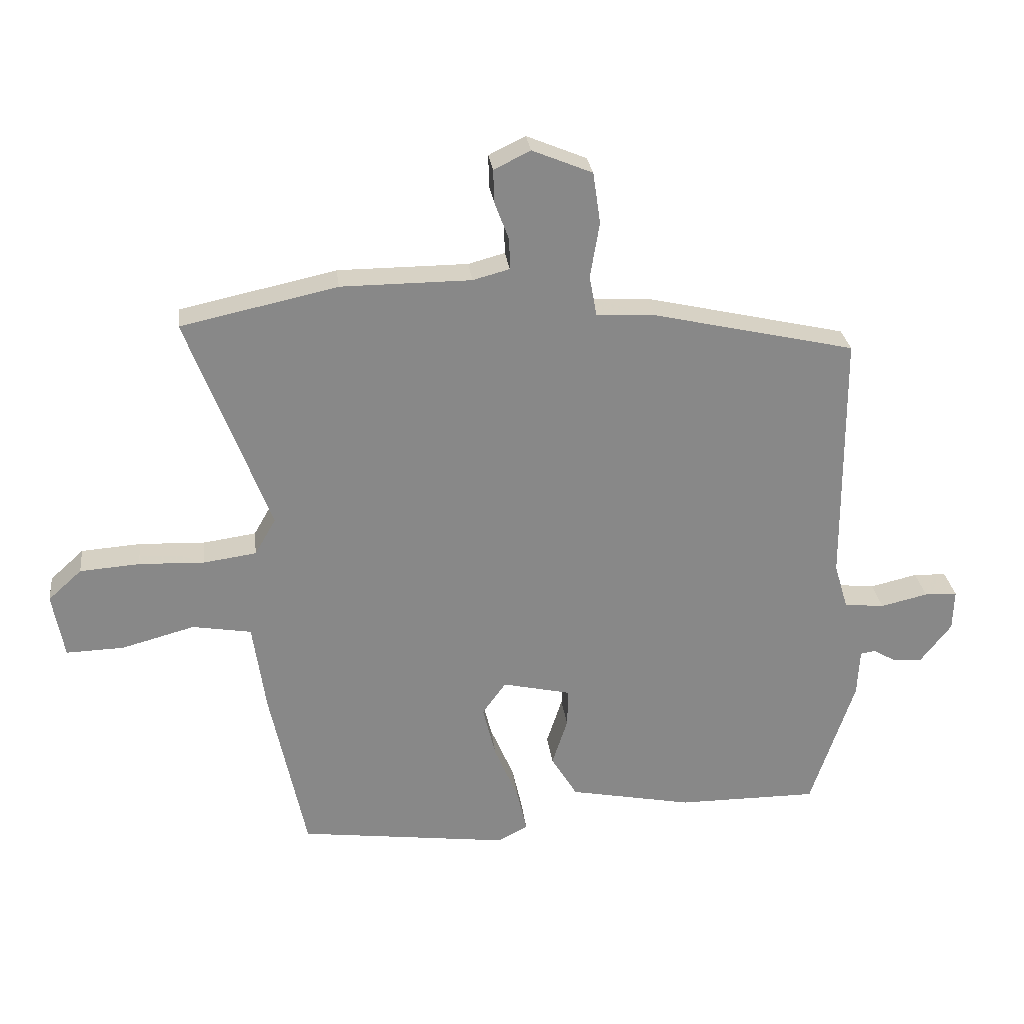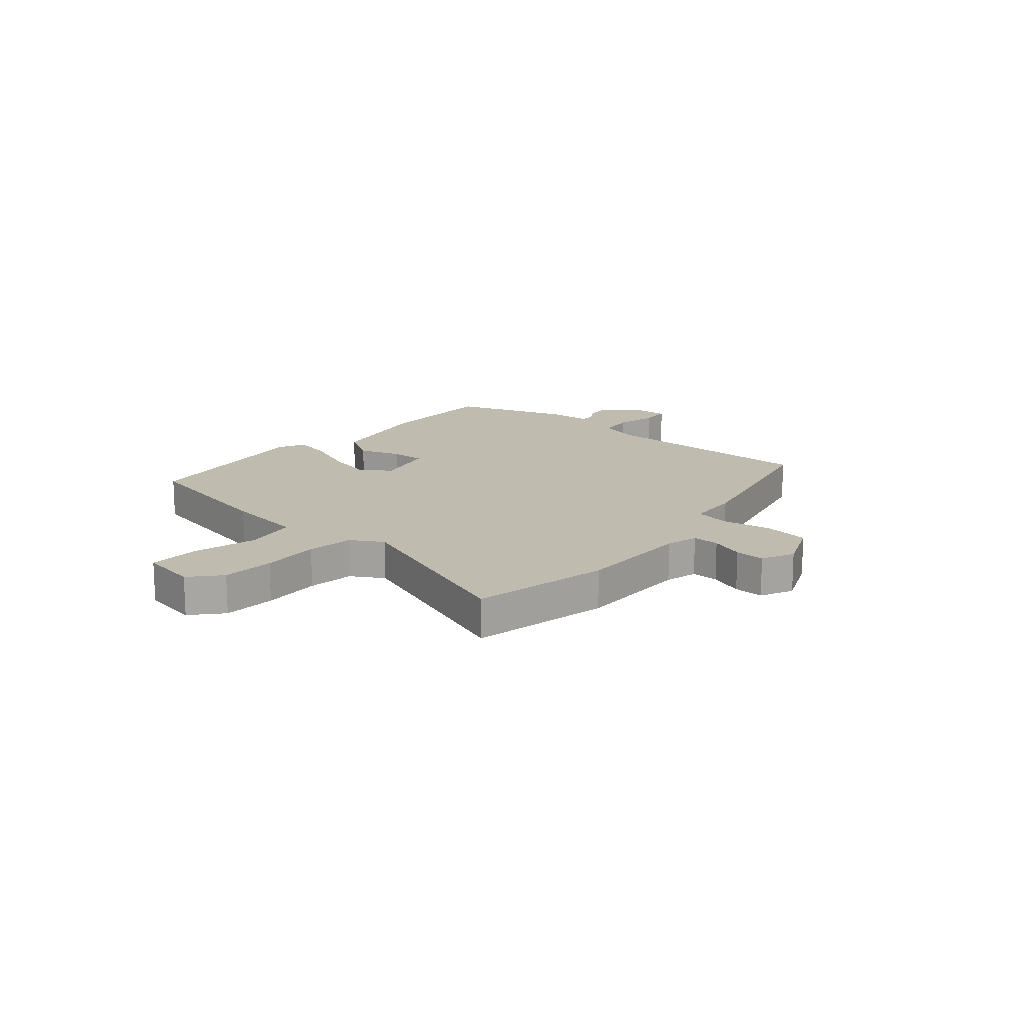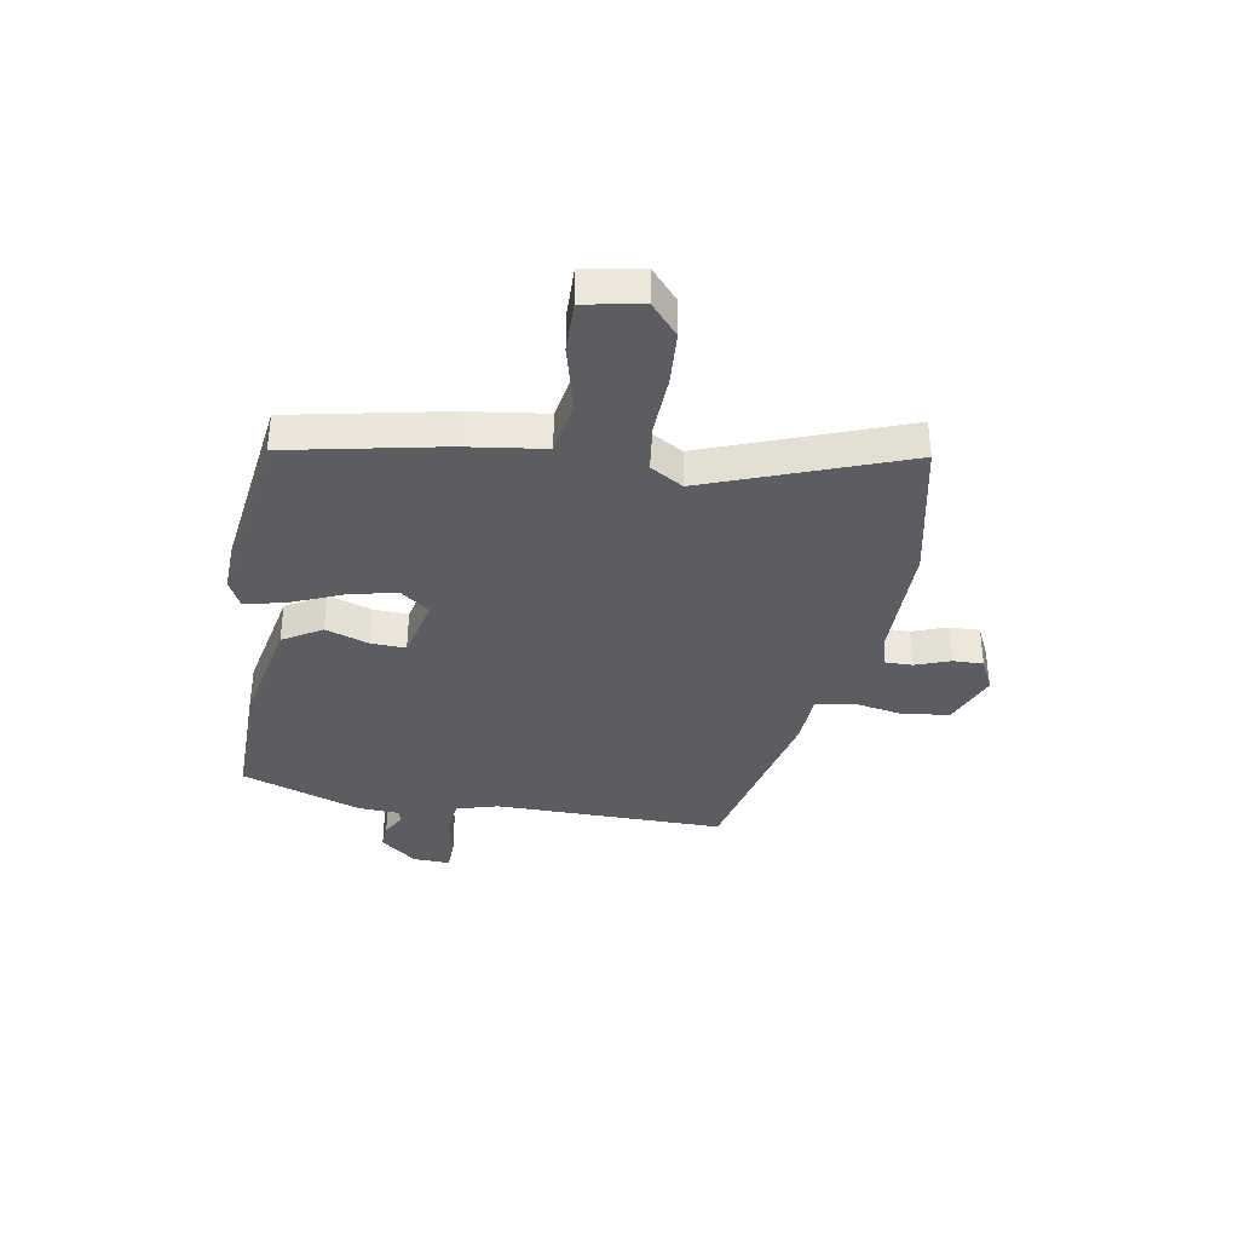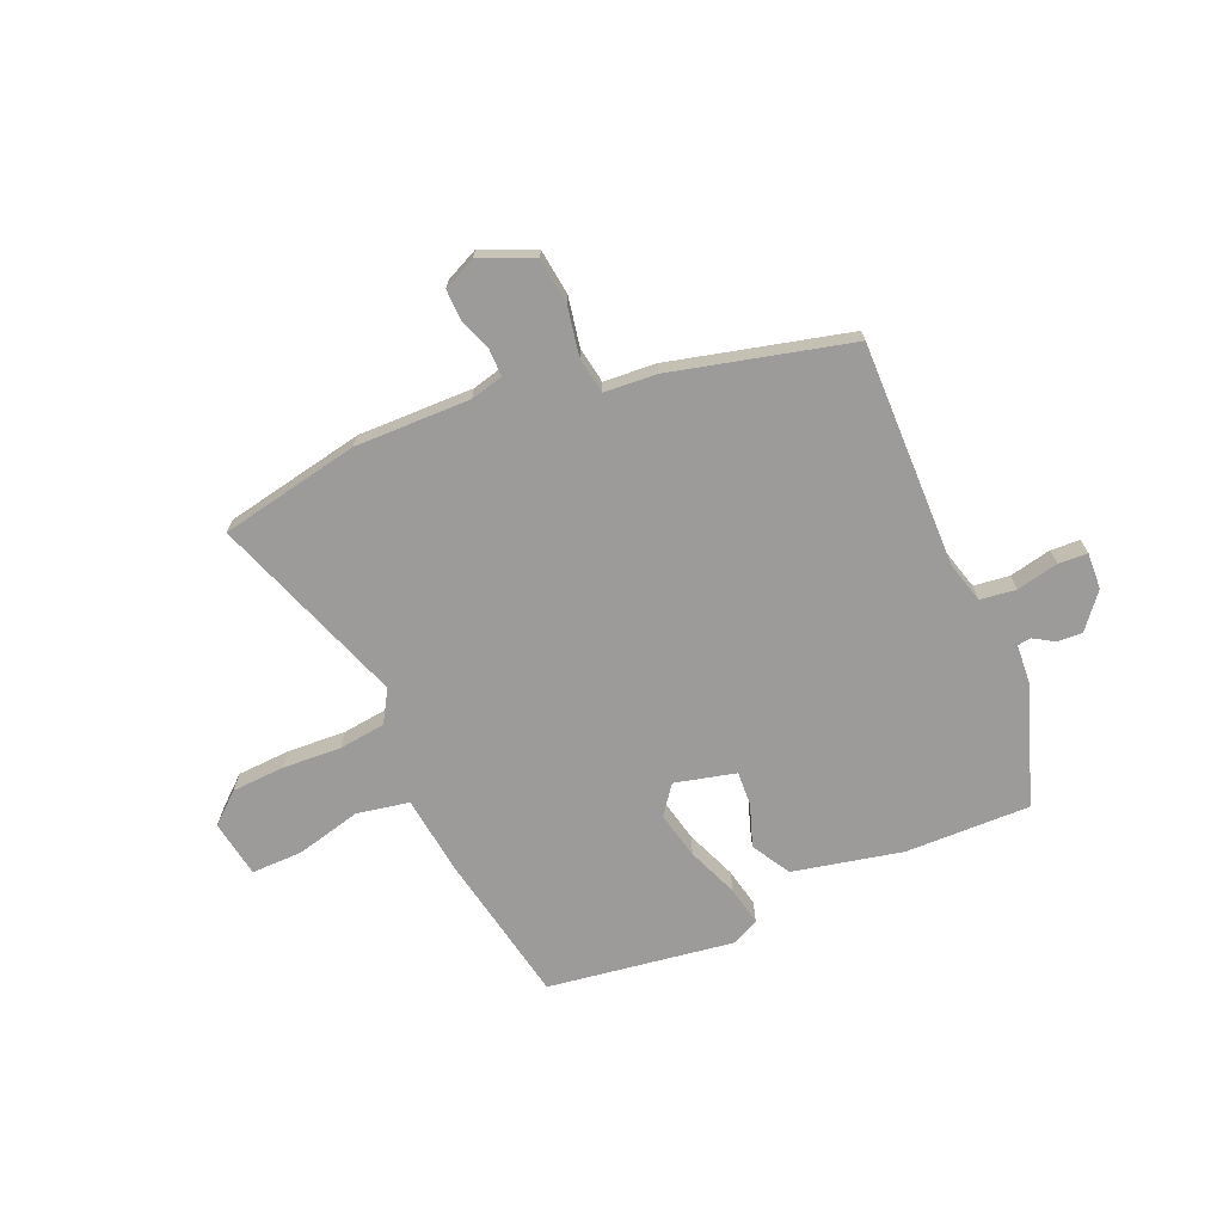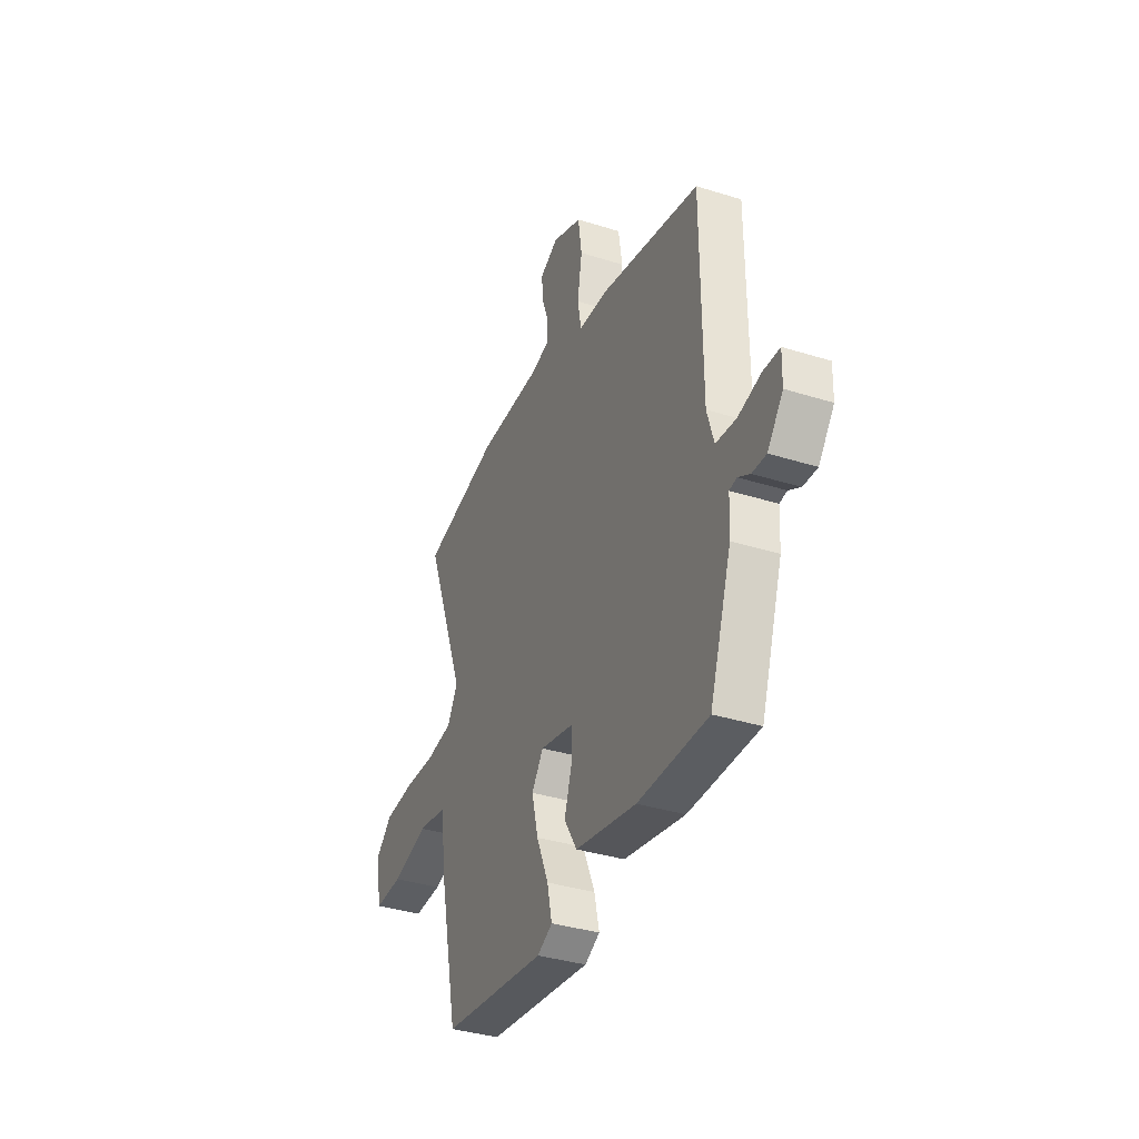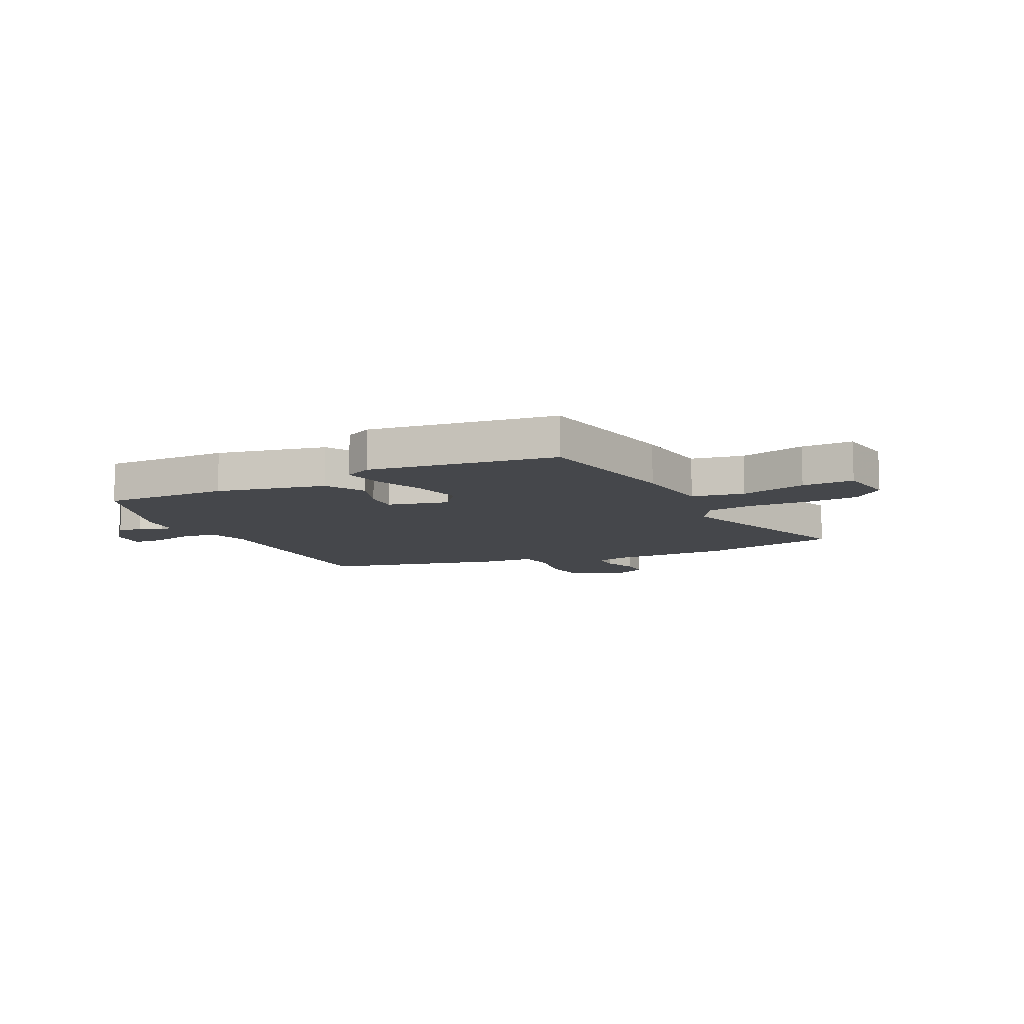
<metadata>
{"format":"obj","ext":"obj","renderer":"f3d","projection":"perspective","resolution":1024,"background":"white","views":[{"elev":27.5,"azim":-6.8,"up":"+Z"},{"elev":16.1,"azim":-49.9,"up":"+Y"},{"elev":-36.7,"azim":-100.3,"up":"+Y"},{"elev":-69.9,"azim":22.1,"up":"+Y"},{"elev":-36.1,"azim":67.6,"up":"+Z"},{"elev":-10.3,"azim":-155.0,"up":"+Y"}]}
</metadata>
<code>
v -0.433 0.07 -0.497
v -0.491 0.07 -0.223
v -0.512 0.07 -0.079
v -0.607 0.07 -0.063
v -0.725 0.07 -0.095
v -0.818 0.07 -0.098
v -0.837 0.07 0.006
v -0.783 0.07 0.055
v -0.687 0.07 0.062
v -0.581 0.07 0.058
v -0.496 0.07 0.07
v -0.462 0.07 0.129
v -0.595 0.07 0.479
v -0.343 0.07 0.534
v -0.133 0.07 0.535
v -0.074 0.07 0.551
v -0.075 0.07 0.6
v -0.098 0.07 0.661
v -0.1 0.07 0.715
v -0.041 0.07 0.744
v 0.056 0.07 0.704
v 0.068 0.07 0.621
v 0.053 0.07 0.531
v 0.065 0.07 0.466
v 0.16 0.07 0.461
v 0.486 0.07 0.387
v 0.488 0.07 -0.022
v 0.51 0.07 -0.096
v 0.575 0.07 -0.103
v 0.651 0.07 -0.085
v 0.704 0.07 -0.087
v 0.702 0.07 -0.153
v 0.652 0.07 -0.217
v 0.606 0.07 -0.215
v 0.568 0.07 -0.193
v 0.544 0.07 -0.197
v 0.54 0.07 -0.273
v 0.469 0.07 -0.486
v 0.242 0.07 -0.486
v 0.043 0.07 -0.447
v 0.001 0.07 -0.378
v 0.026 0.07 -0.301
v 0.028 0.07 -0.239
v -0.083 0.07 -0.214
v -0.121 0.07 -0.267
v -0.1 0.07 -0.352
v -0.061 0.07 -0.444
v -0.045 0.07 -0.515
v -0.094 0.07 -0.54
v -0.433 0 -0.497
v -0.491 0 -0.223
v -0.512 0 -0.079
v -0.607 0 -0.063
v -0.725 0 -0.095
v -0.818 0 -0.098
v -0.837 0 0.006
v -0.783 0 0.055
v -0.687 0 0.062
v -0.581 0 0.058
v -0.496 0 0.07
v -0.462 0 0.129
v -0.595 0 0.479
v -0.343 0 0.534
v -0.133 0 0.535
v -0.074 0 0.551
v -0.075 0 0.6
v -0.098 0 0.661
v -0.1 0 0.715
v -0.041 0 0.744
v 0.056 0 0.704
v 0.068 0 0.621
v 0.053 0 0.531
v 0.065 0 0.466
v 0.16 0 0.461
v 0.486 0 0.387
v 0.488 0 -0.022
v 0.51 0 -0.096
v 0.575 0 -0.103
v 0.651 0 -0.085
v 0.704 0 -0.087
v 0.702 0 -0.153
v 0.652 0 -0.217
v 0.606 0 -0.215
v 0.568 0 -0.193
v 0.544 0 -0.197
v 0.54 0 -0.273
v 0.469 0 -0.486
v 0.242 0 -0.486
v 0.043 0 -0.447
v 0.001 0 -0.378
v 0.026 0 -0.301
v 0.028 0 -0.239
v -0.083 0 -0.214
v -0.121 0 -0.267
v -0.1 0 -0.352
v -0.061 0 -0.444
v -0.045 0 -0.515
v -0.094 0 -0.54
f 46 47 48 49
f 45 46 49 1
f 44 45 1 2
f 39 40 41 42
f 39 42 43
f 36 37 38 39
f 36 39 43
f 35 36 43 44
f 33 34 35
f 32 33 35
f 29 30 31 32
f 28 29 32 35
f 24 25 26 27
f 24 27 28
f 20 21 22 23
f 20 23 24
f 17 18 19 20
f 16 17 20 24
f 15 16 24 28
f 12 13 14 15
f 11 12 15 28
f 7 8 9 10
f 4 5 6 7
f 3 4 7 10
f 35 44 2 3
f 11 28 35
f 3 10 11 35
f 98 97 96 95
f 50 98 95 94
f 51 50 94 93
f 91 90 89 88
f 92 91 88
f 88 87 86 85
f 92 88 85
f 93 92 85 84
f 84 83 82
f 84 82 81
f 81 80 79 78
f 84 81 78 77
f 76 75 74 73
f 77 76 73
f 72 71 70 69
f 73 72 69
f 69 68 67 66
f 73 69 66 65
f 77 73 65 64
f 64 63 62 61
f 77 64 61 60
f 59 58 57 56
f 56 55 54 53
f 59 56 53 52
f 52 51 93 84
f 84 77 60
f 84 60 59 52
f 1 50 51 2
f 2 51 52 3
f 3 52 53 4
f 4 53 54 5
f 5 54 55 6
f 6 55 56 7
f 7 56 57 8
f 8 57 58 9
f 9 58 59 10
f 10 59 60 11
f 11 60 61 12
f 12 61 62 13
f 13 62 63 14
f 14 63 64 15
f 15 64 65 16
f 16 65 66 17
f 17 66 67 18
f 18 67 68 19
f 19 68 69 20
f 20 69 70 21
f 21 70 71 22
f 22 71 72 23
f 23 72 73 24
f 24 73 74 25
f 25 74 75 26
f 26 75 76 27
f 27 76 77 28
f 28 77 78 29
f 29 78 79 30
f 30 79 80 31
f 31 80 81 32
f 32 81 82 33
f 33 82 83 34
f 34 83 84 35
f 35 84 85 36
f 36 85 86 37
f 37 86 87 38
f 38 87 88 39
f 39 88 89 40
f 40 89 90 41
f 41 90 91 42
f 42 91 92 43
f 43 92 93 44
f 44 93 94 45
f 45 94 95 46
f 46 95 96 47
f 47 96 97 48
f 48 97 98 49
f 49 98 50 1

</code>
